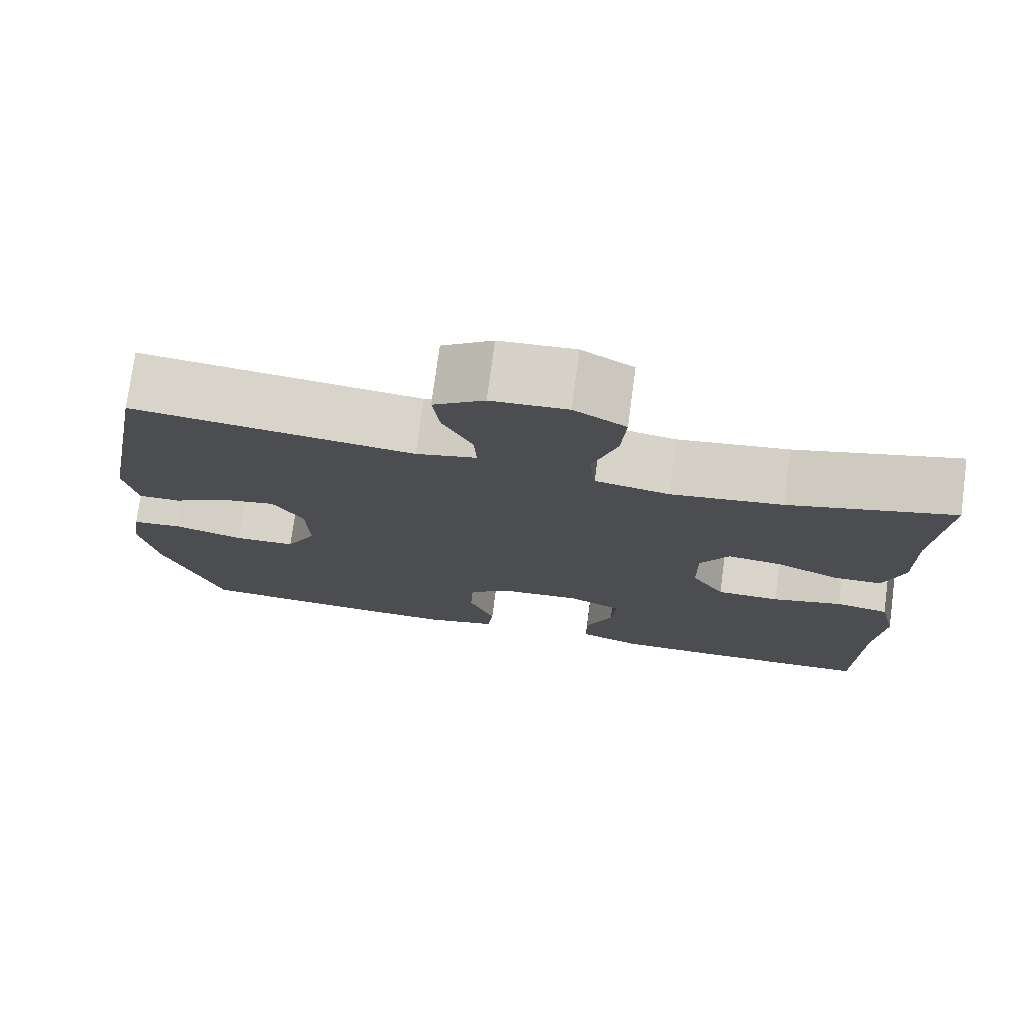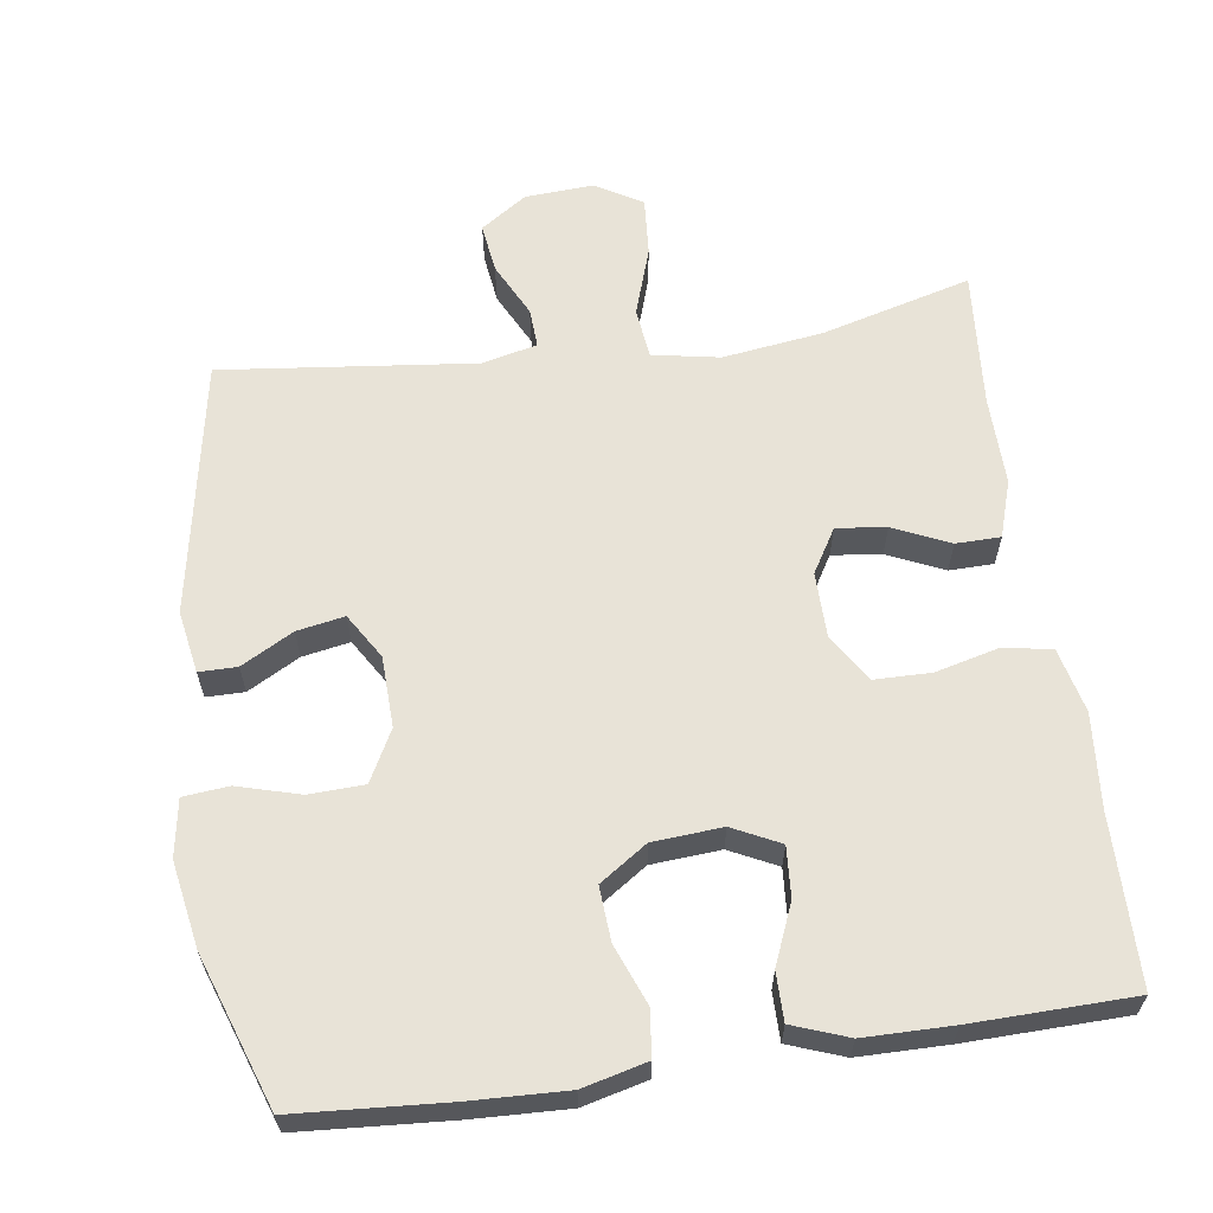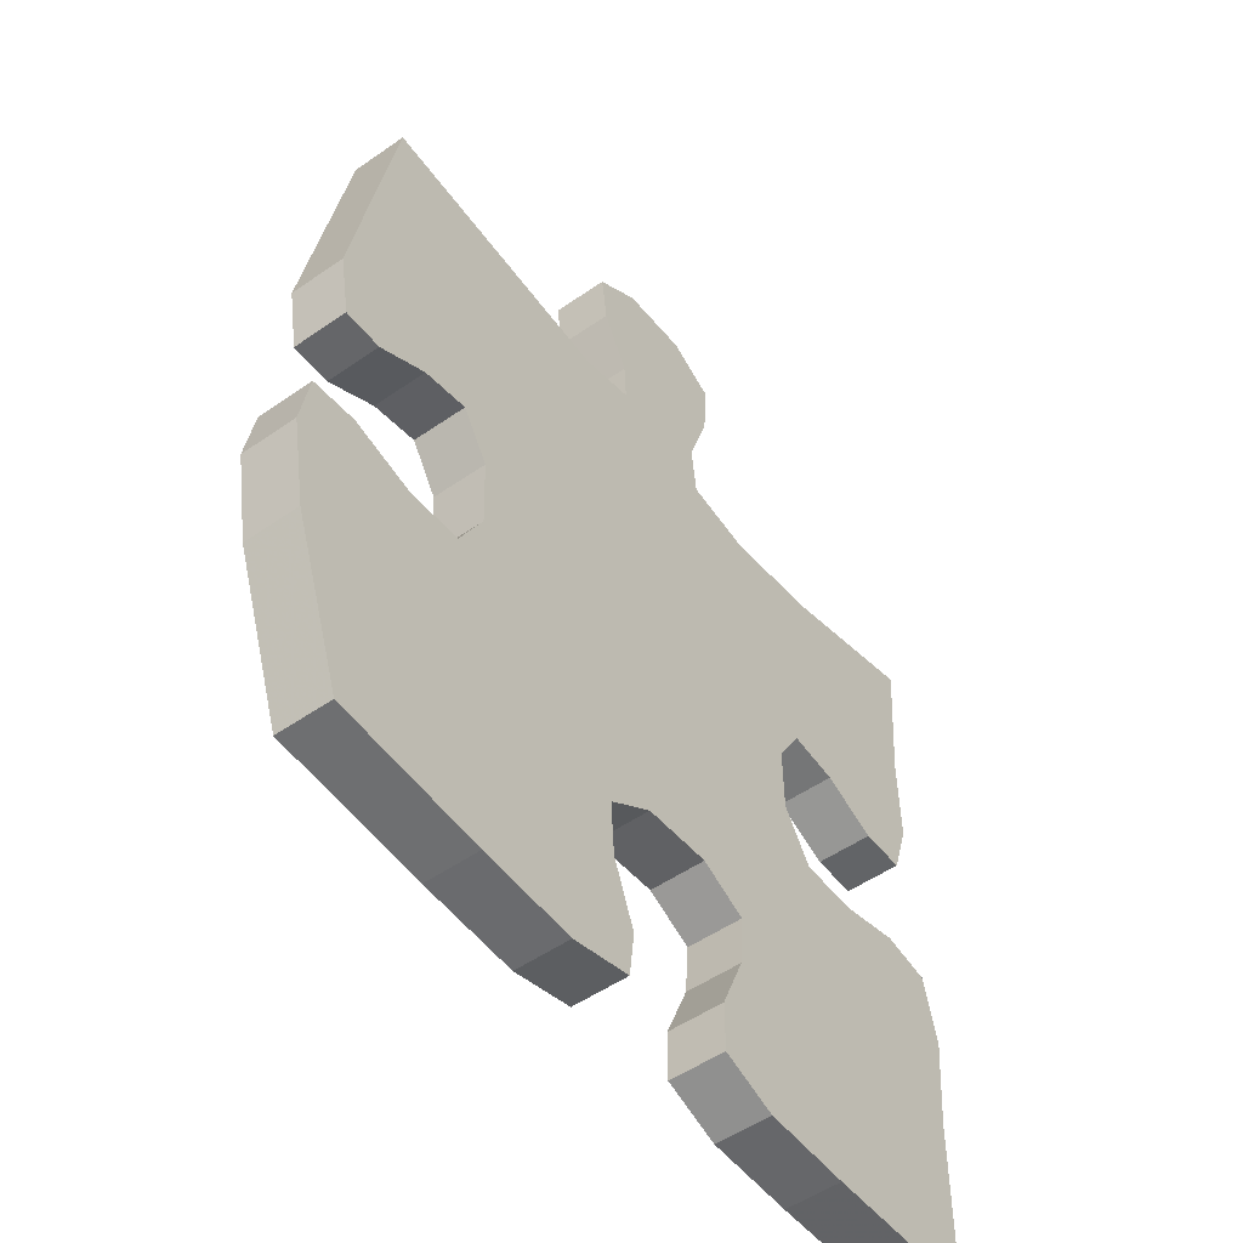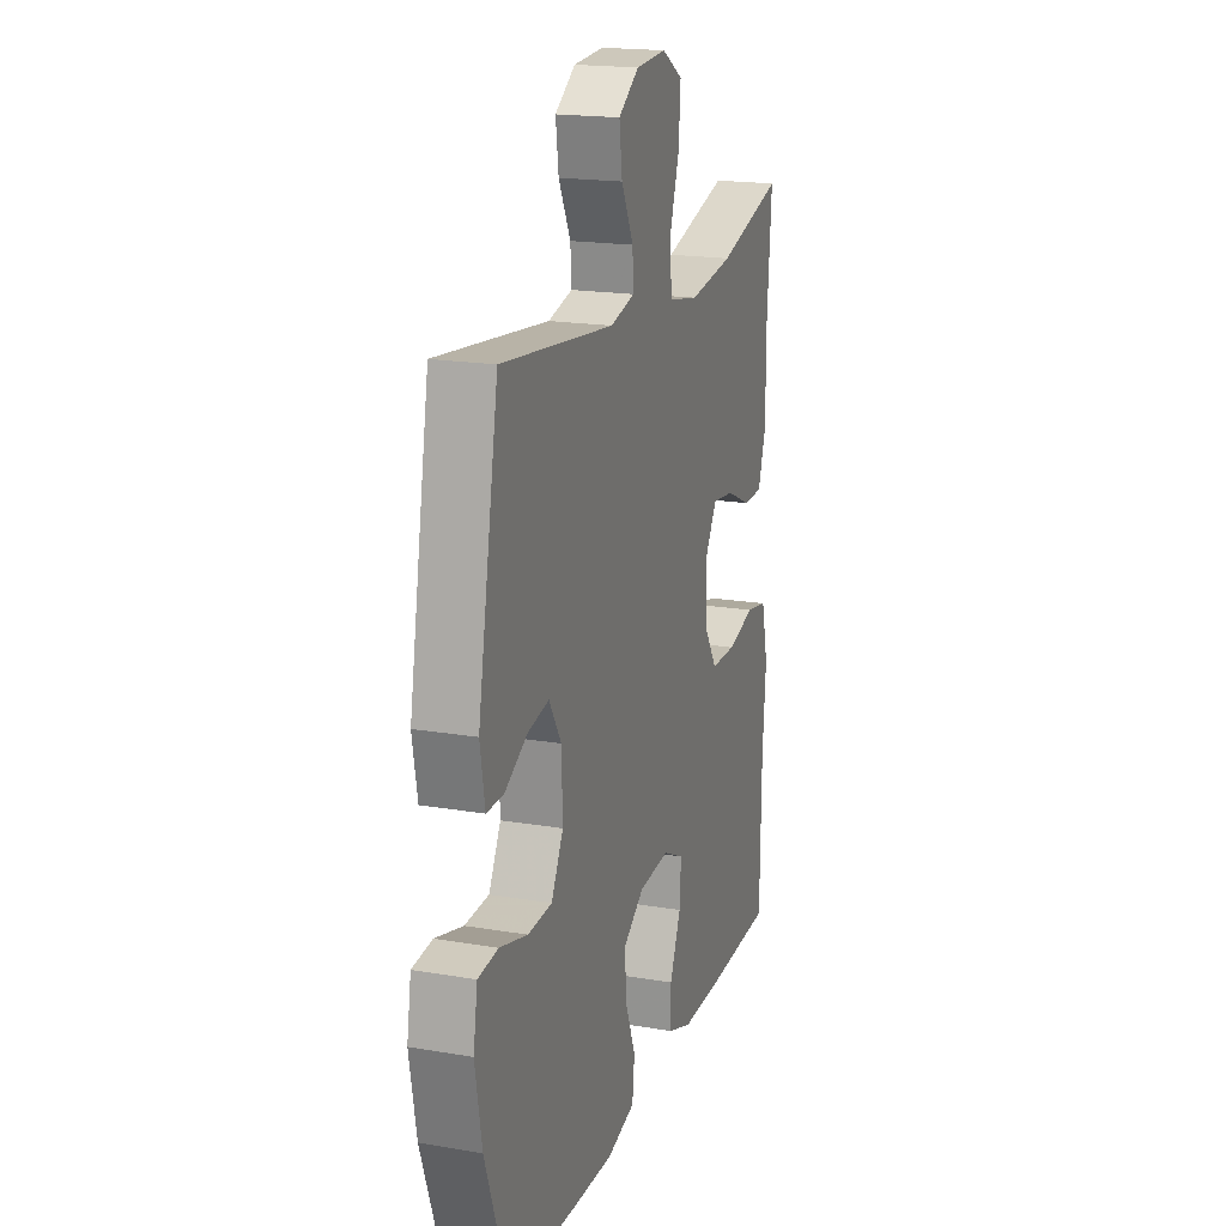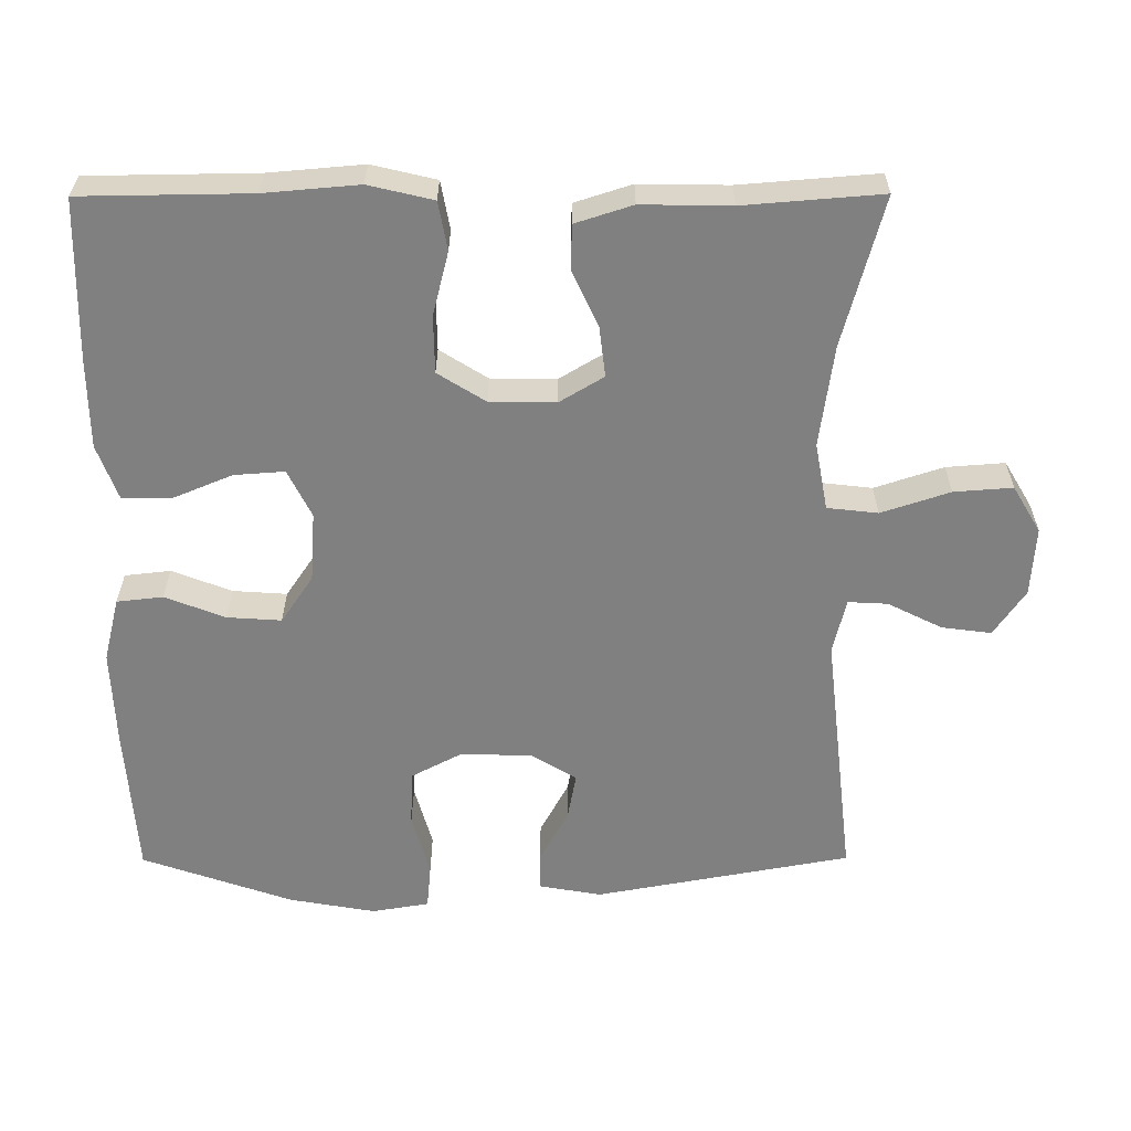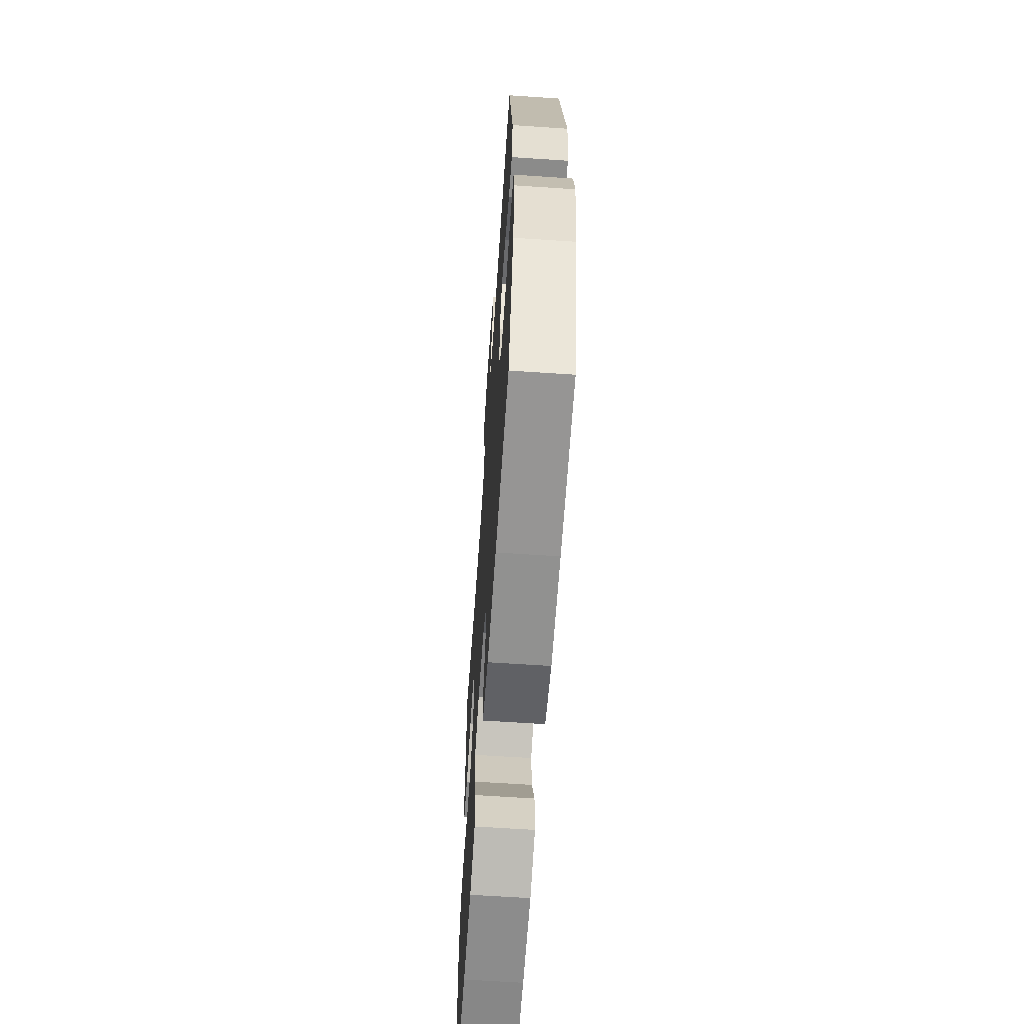
<metadata>
{"format":"obj","ext":"obj","renderer":"f3d","projection":"perspective","resolution":1024,"background":"white","views":[{"elev":75.6,"azim":-172.4,"up":"+Z"},{"elev":62.1,"azim":171.9,"up":"+Y"},{"elev":-51.8,"azim":127.0,"up":"+Z"},{"elev":18.7,"azim":107.9,"up":"+Z"},{"elev":-60.2,"azim":-89.8,"up":"+Y"},{"elev":-63.7,"azim":86.1,"up":"+Z"}]}
</metadata>
<code>
v 0.5 0.07 -0.5
v 0.294 0.07 -0.514
v 0.161 0.07 -0.519
v 0.073 0.07 -0.497
v 0.066 0.07 -0.434
v 0.098 0.07 -0.352
v 0.103 0.07 -0.278
v 0.038 0.07 -0.234
v -0.057 0.07 -0.227
v -0.122 0.07 -0.259
v -0.117 0.07 -0.328
v -0.083 0.07 -0.41
v -0.083 0.07 -0.476
v -0.159 0.07 -0.504
v -0.28 0.07 -0.505
v -0.5 0.07 -0.5
v -0.503 0.07 -0.269
v -0.514 0.07 -0.14
v -0.493 0.07 -0.052
v -0.427 0.07 -0.04
v -0.34 0.07 -0.062
v -0.262 0.07 -0.061
v -0.221 0.07 0.004
v -0.22 0.07 0.094
v -0.256 0.07 0.154
v -0.324 0.07 0.146
v -0.401 0.07 0.111
v -0.462 0.07 0.112
v -0.487 0.07 0.19
v -0.485 0.07 0.312
v -0.5 0.07 0.5
v -0.296 0.07 0.445
v -0.158 0.07 0.426
v -0.066 0.07 0.443
v -0.058 0.07 0.512
v -0.089 0.07 0.606
v -0.095 0.07 0.686
v -0.031 0.07 0.724
v 0.063 0.07 0.718
v 0.126 0.07 0.675
v 0.117 0.07 0.607
v 0.08 0.07 0.533
v 0.077 0.07 0.479
v 0.152 0.07 0.461
v 0.5 0.07 0.5
v 0.564 0.07 0.15
v 0.549 0.07 0.065
v 0.497 0.07 0.065
v 0.426 0.07 0.104
v 0.361 0.07 0.116
v 0.323 0.07 0.054
v 0.32 0.07 -0.043
v 0.357 0.07 -0.113
v 0.432 0.07 -0.116
v 0.518 0.07 -0.092
v 0.58 0.07 -0.098
v 0.593 0.07 -0.176
v 0.572 0.07 -0.294
v 0.5 0 -0.5
v 0.294 0 -0.514
v 0.161 0 -0.519
v 0.073 0 -0.497
v 0.066 0 -0.434
v 0.098 0 -0.352
v 0.103 0 -0.278
v 0.038 0 -0.234
v -0.057 0 -0.227
v -0.122 0 -0.259
v -0.117 0 -0.328
v -0.083 0 -0.41
v -0.083 0 -0.476
v -0.159 0 -0.504
v -0.28 0 -0.505
v -0.5 0 -0.5
v -0.503 0 -0.269
v -0.514 0 -0.14
v -0.493 0 -0.052
v -0.427 0 -0.04
v -0.34 0 -0.062
v -0.262 0 -0.061
v -0.221 0 0.004
v -0.22 0 0.094
v -0.256 0 0.154
v -0.324 0 0.146
v -0.401 0 0.111
v -0.462 0 0.112
v -0.487 0 0.19
v -0.485 0 0.312
v -0.5 0 0.5
v -0.296 0 0.445
v -0.158 0 0.426
v -0.066 0 0.443
v -0.058 0 0.512
v -0.089 0 0.606
v -0.095 0 0.686
v -0.031 0 0.724
v 0.063 0 0.718
v 0.126 0 0.675
v 0.117 0 0.607
v 0.08 0 0.533
v 0.077 0 0.479
v 0.152 0 0.461
v 0.5 0 0.5
v 0.564 0 0.15
v 0.549 0 0.065
v 0.497 0 0.065
v 0.426 0 0.104
v 0.361 0 0.116
v 0.323 0 0.054
v 0.32 0 -0.043
v 0.357 0 -0.113
v 0.432 0 -0.116
v 0.518 0 -0.092
v 0.58 0 -0.098
v 0.593 0 -0.176
v 0.572 0 -0.294
f 4 5 6
f 3 4 6
f 2 3 6
f 1 2 6
f 58 1 6
f 57 58 6
f 56 57 6
f 55 56 6
f 54 55 6
f 53 54 6 7
f 52 53 7 8
f 51 52 8 9
f 50 51 9 10
f 47 48 49
f 46 47 49
f 45 46 49
f 44 45 49
f 43 44 49 50
f 40 41 42
f 39 40 42
f 38 39 42
f 37 38 42
f 36 37 42
f 35 36 42
f 34 35 42 43
f 30 31 32
f 30 32 33
f 29 30 33
f 28 29 33
f 27 28 33
f 26 27 33
f 25 26 33 34
f 19 20 21
f 18 19 21
f 17 18 21
f 17 21 22
f 16 17 22
f 15 16 22
f 14 15 22
f 13 14 22
f 12 13 22
f 11 12 22
f 10 11 22 23
f 34 43 50
f 25 34 50
f 24 25 50
f 10 23 24 50
f 64 63 62
f 64 62 61
f 64 61 60
f 64 60 59
f 64 59 116
f 64 116 115
f 64 115 114
f 64 114 113
f 64 113 112
f 65 64 112 111
f 66 65 111 110
f 67 66 110 109
f 68 67 109 108
f 107 106 105
f 107 105 104
f 107 104 103
f 107 103 102
f 108 107 102 101
f 100 99 98
f 100 98 97
f 100 97 96
f 100 96 95
f 100 95 94
f 100 94 93
f 101 100 93 92
f 90 89 88
f 91 90 88
f 91 88 87
f 91 87 86
f 91 86 85
f 91 85 84
f 92 91 84 83
f 79 78 77
f 79 77 76
f 79 76 75
f 80 79 75
f 80 75 74
f 80 74 73
f 80 73 72
f 80 72 71
f 80 71 70
f 80 70 69
f 81 80 69 68
f 108 101 92
f 108 92 83
f 108 83 82
f 108 82 81 68
f 1 59 60 2
f 2 60 61 3
f 3 61 62 4
f 4 62 63 5
f 5 63 64 6
f 6 64 65 7
f 7 65 66 8
f 8 66 67 9
f 9 67 68 10
f 10 68 69 11
f 11 69 70 12
f 12 70 71 13
f 13 71 72 14
f 14 72 73 15
f 15 73 74 16
f 16 74 75 17
f 17 75 76 18
f 18 76 77 19
f 19 77 78 20
f 20 78 79 21
f 21 79 80 22
f 22 80 81 23
f 23 81 82 24
f 24 82 83 25
f 25 83 84 26
f 26 84 85 27
f 27 85 86 28
f 28 86 87 29
f 29 87 88 30
f 30 88 89 31
f 31 89 90 32
f 32 90 91 33
f 33 91 92 34
f 34 92 93 35
f 35 93 94 36
f 36 94 95 37
f 37 95 96 38
f 38 96 97 39
f 39 97 98 40
f 40 98 99 41
f 41 99 100 42
f 42 100 101 43
f 43 101 102 44
f 44 102 103 45
f 45 103 104 46
f 46 104 105 47
f 47 105 106 48
f 48 106 107 49
f 49 107 108 50
f 50 108 109 51
f 51 109 110 52
f 52 110 111 53
f 53 111 112 54
f 54 112 113 55
f 55 113 114 56
f 56 114 115 57
f 57 115 116 58
f 58 116 59 1

</code>
